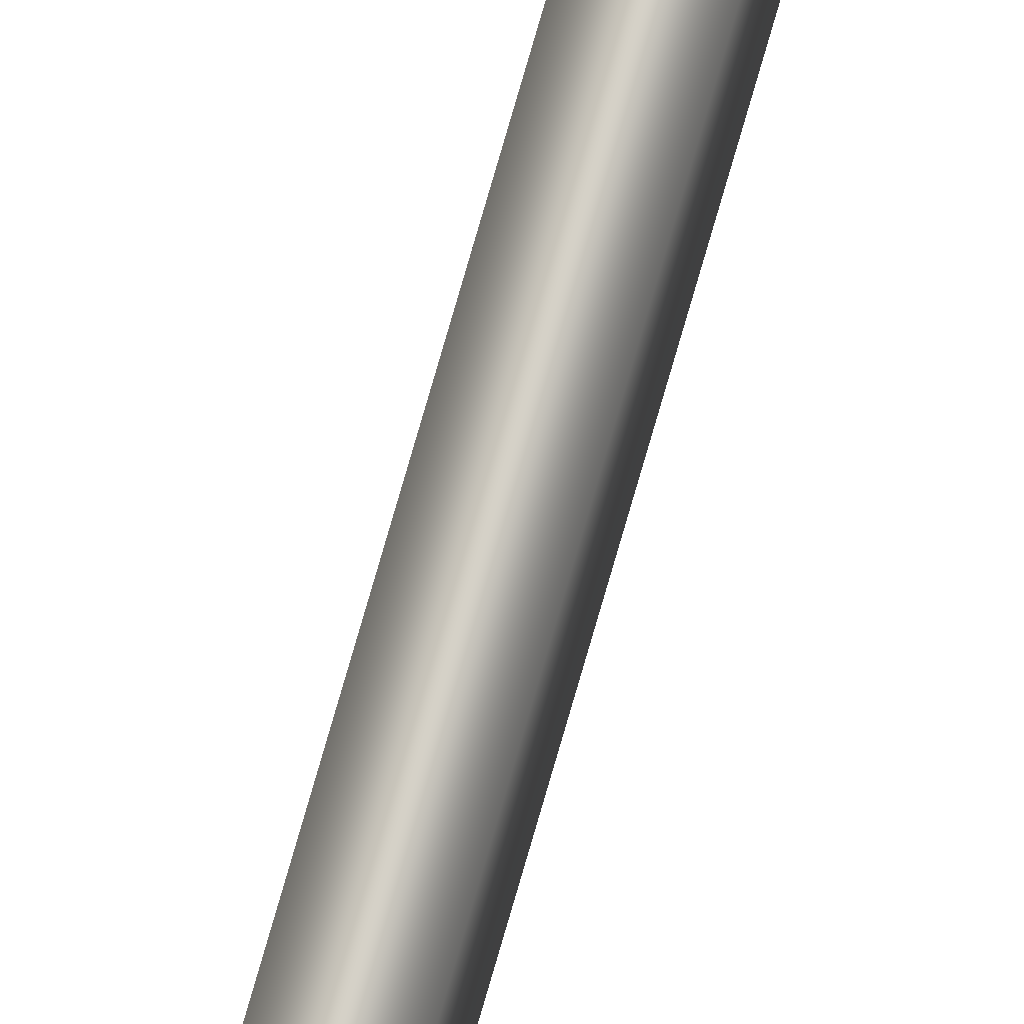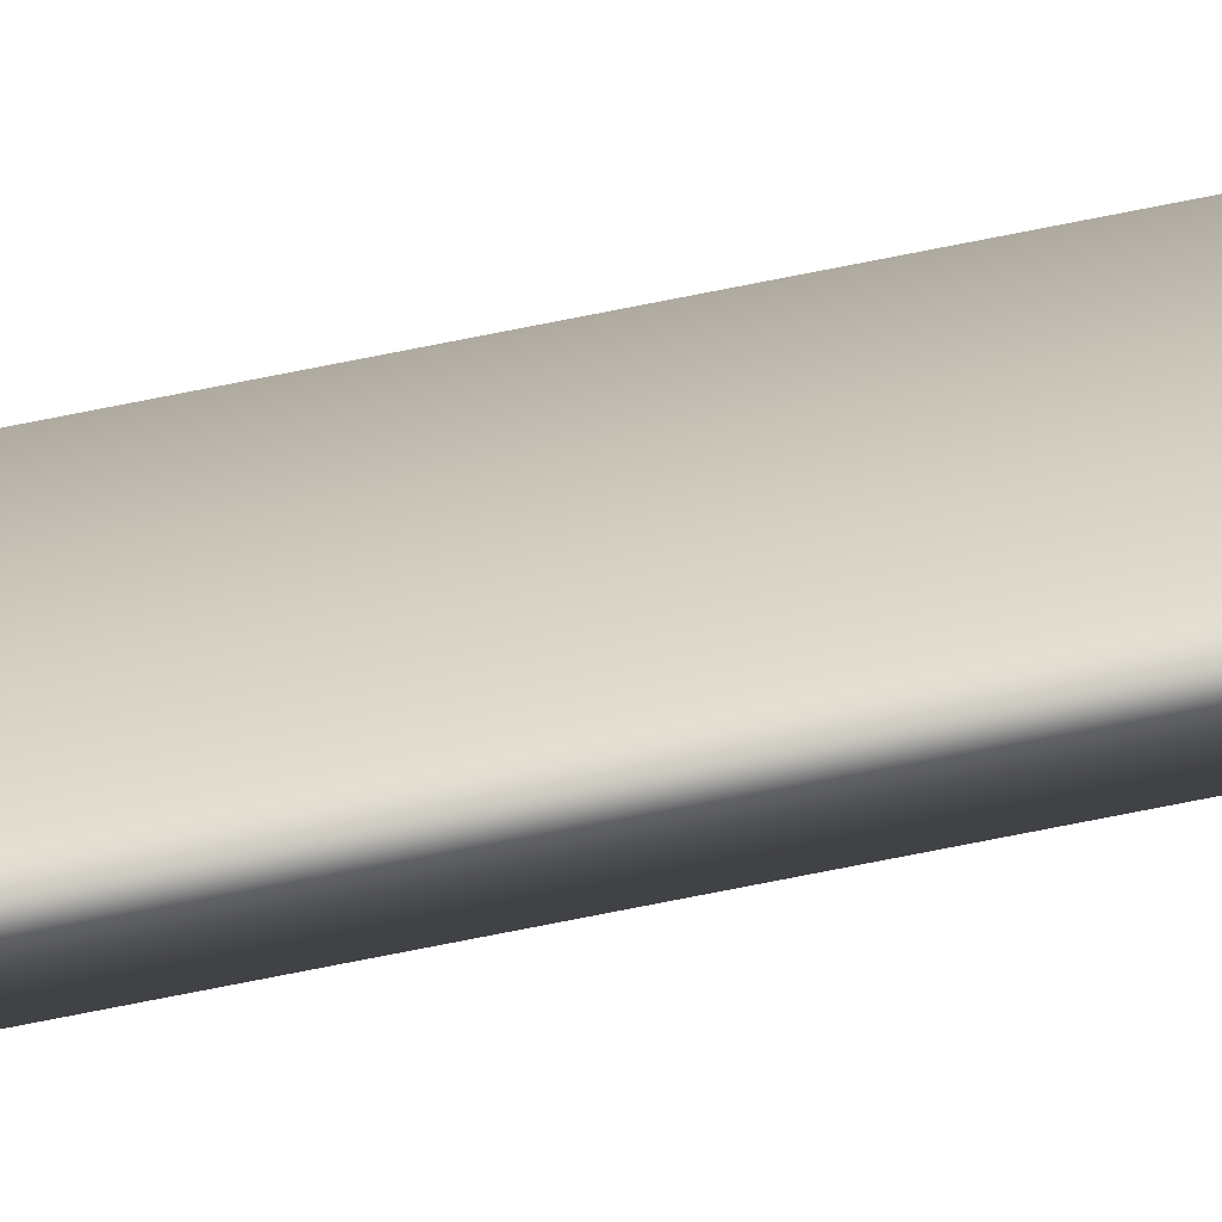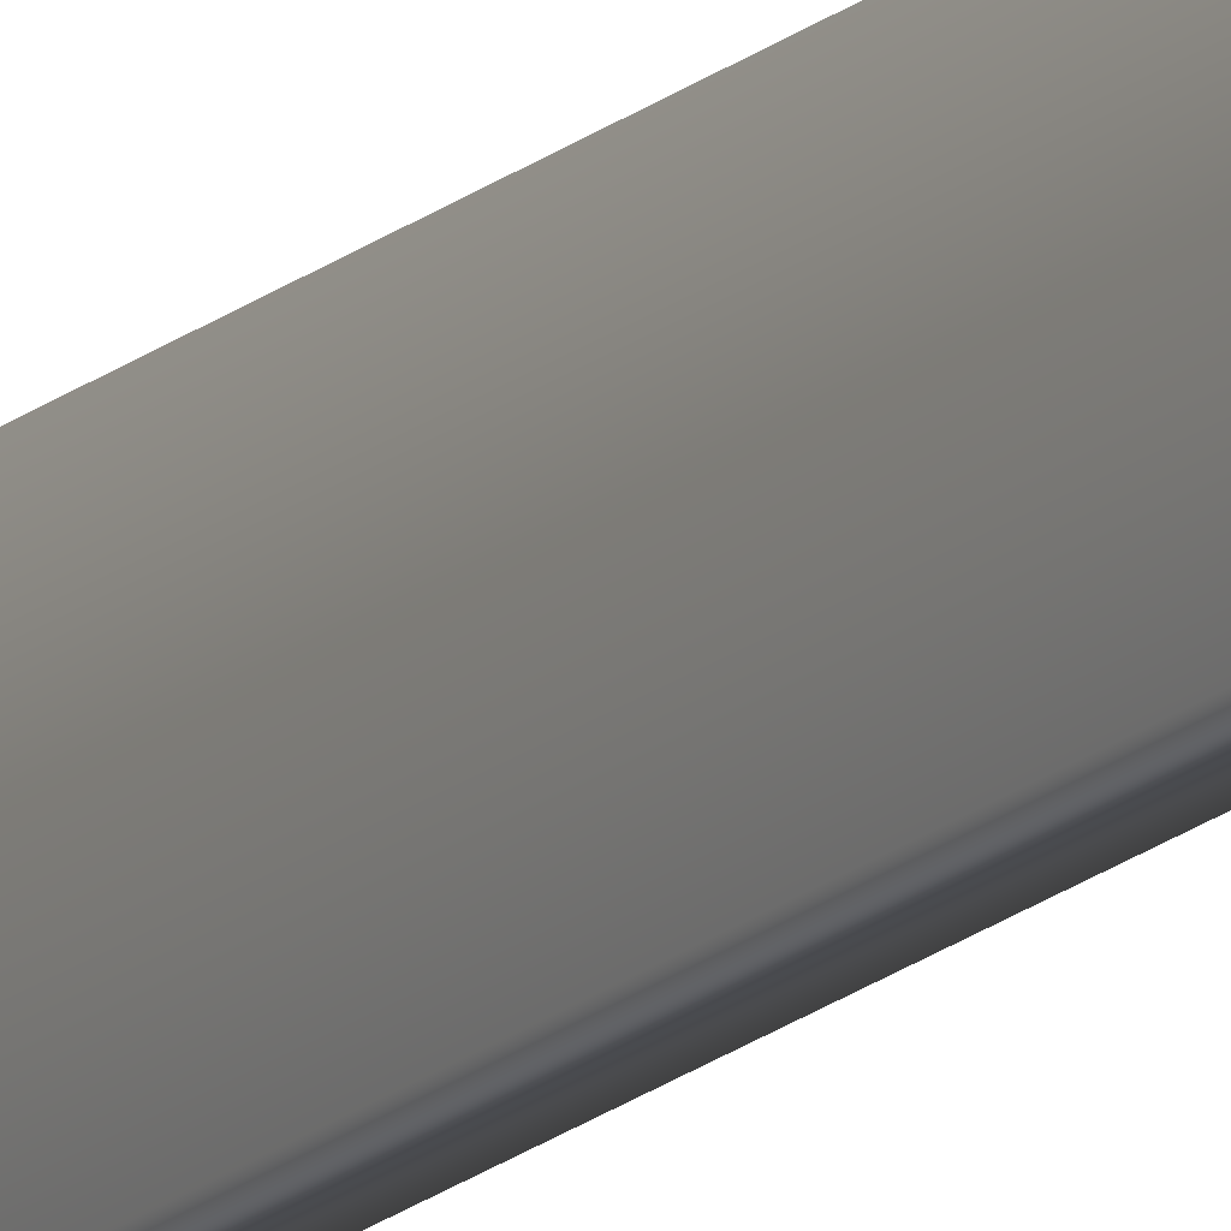
<metadata>
{"format":"obj","ext":"obj","renderer":"f3d","projection":"perspective","resolution":1024,"background":"white","views":[{"elev":79.2,"azim":16.2,"up":"+Z"},{"elev":-63.3,"azim":-77.9,"up":"+Z"},{"elev":-15.6,"azim":-28.8,"up":"+Z"}]}
</metadata>
<code>
v 13.79 31.74 25.43
v 13.79 33.75 25.43
v 13.79 31.74 25.41
v 13.79 33.75 25.41
v 13.8 33.75 25.43
v 13.8 33.75 25.41
v 13.8 31.74 25.41
v 13.8 31.74 25.43
f 1 2 3
f 3 2 4
f 5 6 2
f 2 6 4
f 3 4 7
f 7 4 6
f 8 5 1
f 1 5 2
f 1 3 8
f 8 3 7
f 7 6 8
f 8 6 5

</code>
